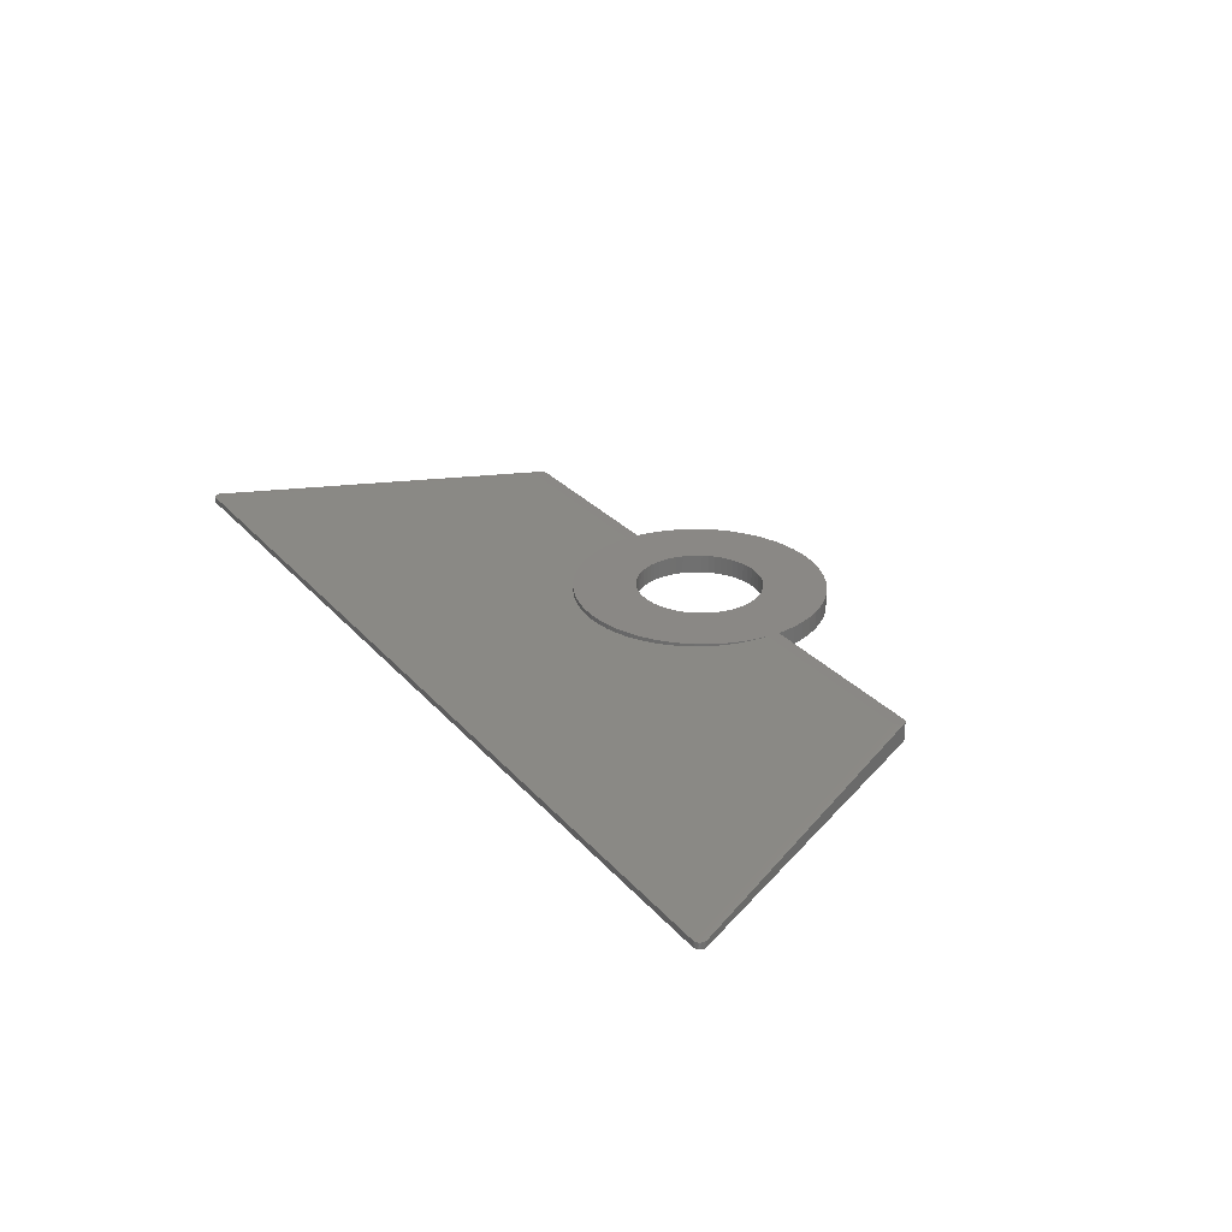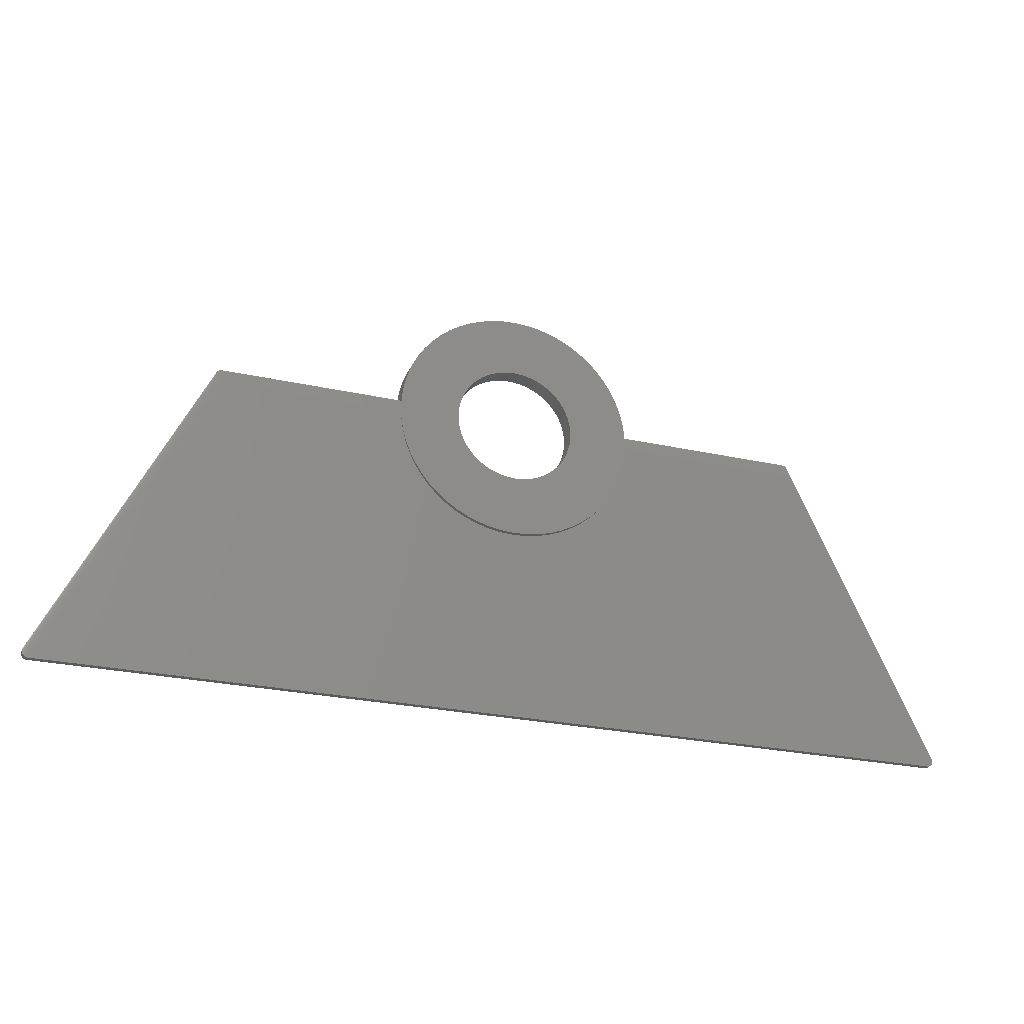
<metadata>
{"format":"stl","ext":"stl","renderer":"f3d","projection":"perspective","resolution":1024,"background":"white","views":[{"elev":27.8,"azim":58.3,"up":"+Z"},{"elev":-25.6,"azim":-19.7,"up":"+Y"}]}
</metadata>
<code>
# stl→obj: 408 verts, 816 faces
v -1 0 0
v -0.9945 0.1045 0
v -0.9945 -0.1045 0
v -0.9781 0.2079 0
v -0.9511 0.309 0
v -0.9135 0.4067 0
v 24.09 50.41 0
v 24.13 50.5 0
v 24.19 50.59 0
v 24.26 50.67 0
v 24.33 50.74 0
v 24.41 50.81 0
v 24.5 50.87 0
v 24.59 50.91 0
v 24.69 50.95 0
v 24.79 50.98 0
v 24.9 50.99 0
v 25 51 0
v 55.05 51 0
v 55.11 52.09 0
v 55.44 54.16 0
v 55.98 56.18 0
v 56.73 58.13 0
v 57.68 60 0
v 58.82 61.76 0
v 60.14 63.38 0
v 61.62 64.86 0
v 63.24 66.18 0
v 65 67.32 0
v 66.87 68.27 0
v 68.82 69.02 0
v 70.84 69.56 0
v 72.91 69.89 0
v 75 70 0
v 77.09 69.89 0
v 79.16 69.56 0
v 81.18 69.02 0
v 71.91 59.51 0
v 83.13 68.27 0
v 75 60 0
v 85 67.32 0
v 77.08 59.78 0
v 86.76 66.18 0
v 79.07 59.14 0
v 88.38 64.86 0
v 80.88 58.09 0
v 89.86 63.38 0
v 82.43 56.69 0
v 91.18 61.76 0
v 83.09 55.88 0
v 83.66 55 0
v 84.51 53.09 0
v 92.32 60 0
v 93.27 58.13 0
v 84.78 52.08 0
v 94.02 56.18 0
v 85 50 0
v 94.56 54.16 0
v 84.51 46.91 0
v 94.89 52.09 0
v 80 41.34 0
v 94.95 51 0
v 125 51 0
v 125.1 50.99 0
v 125.2 50.98 0
v 125.3 50.95 0
v 125.4 50.91 0
v 125.5 50.87 0
v 125.6 50.81 0
v 125.7 50.74 0
v 125.7 50.67 0
v 125.8 50.59 0
v 125.9 50.5 0
v 125.9 50.41 0
v 150.9 0.4067 0
v 151 0.309 0
v 151 0.2079 0
v 151 0.1045 0
v 151 0 0
v 151 -0.1045 0
v 151 -0.2079 0
v 151 -0.309 0
v 150.9 -0.4067 0
v 150.9 -0.5 0
v 150.8 -0.5878 0
v 150.7 -0.6691 0
v 150.7 -0.7431 0
v 150.6 -0.809 0
v 150.5 -0.866 0
v 150.4 -0.9135 0
v 150.3 -0.9511 0
v 150.2 -0.9781 0
v 150.1 -0.9945 0
v 150 -1 0
v 0 -1 0
v -0.1045 -0.9945 0
v -0.2079 -0.9781 0
v -0.309 -0.9511 0
v -0.4067 -0.9135 0
v -0.5 -0.866 0
v -0.5878 -0.809 0
v -0.6691 -0.7431 0
v -0.7431 -0.6691 0
v -0.809 -0.5878 0
v -0.866 -0.5 0
v -0.9135 -0.4067 0
v -0.9511 -0.309 0
v -0.9781 -0.2079 0
v 76.05 59.95 0
v 78.09 59.51 0
v 65.86 45.93 0
v 65.49 46.91 0
v 65.22 47.92 0
v 66.34 45 0
v 67.57 43.31 0
v 66.91 44.12 0
v 68.31 42.57 0
v 70 41.34 0
v 69.12 41.91 0
v 71.91 40.49 0
v 70.93 40.86 0
v 73.95 40.05 0
v 72.92 40.22 0
v 84.14 45.93 0
v 79.07 40.86 0
v 78.09 40.49 0
v 75 40 0
v 76.05 40.05 0
v 77.08 40.22 0
v 80.88 41.91 0
v 83.66 45 0
v 83.09 44.12 0
v 81.69 42.57 0
v 82.43 43.31 0
v 84.78 47.92 0
v 84.95 48.95 0
v 84.95 51.05 0
v 84.14 54.07 0
v 81.69 57.43 0
v 80 58.66 0
v 65.05 48.95 0
v 73.95 59.95 0
v 72.92 59.78 0
v 70.93 59.14 0
v 67.57 56.69 0
v 68.31 57.43 0
v 70 58.66 0
v 69.12 58.09 0
v 66.91 55.88 0
v 66.34 55 0
v 65.86 54.07 0
v 65.22 52.08 0
v 65.49 53.09 0
v 65.05 51.05 0
v 65 50 0
v -1 0 1
v -0.9945 0.1045 1
v -0.9945 -0.1045 1
v -0.9781 -0.2079 1
v -0.9511 -0.309 1
v -0.9135 -0.4067 1
v -0.866 -0.5 1
v -0.809 -0.5878 1
v -0.7431 -0.6691 1
v -0.6691 -0.7431 1
v -0.5878 -0.809 1
v -0.5 -0.866 1
v -0.4067 -0.9135 1
v -0.309 -0.9511 1
v -0.2079 -0.9781 1
v -0.1045 -0.9945 1
v 0 -1 1
v 150 -1 1
v 150.1 -0.9945 1
v 150.2 -0.9781 1
v 150.3 -0.9511 1
v 150.4 -0.9135 1
v 150.5 -0.866 1
v 150.6 -0.809 1
v 150.7 -0.7431 1
v 150.7 -0.6691 1
v 150.8 -0.5878 1
v 150.9 -0.5 1
v 150.9 -0.4067 1
v 151 -0.309 1
v 151 -0.2079 1
v 151 -0.1045 1
v 151 0 1
v 151 0.1045 1
v 151 0.2079 1
v 151 0.309 1
v 150.9 0.4067 1
v 125.9 50.41 3
v 125.9 50.5 3
v 125.8 50.59 3
v 125.7 50.67 3
v 125.7 50.74 3
v 125.6 50.81 3
v 125.5 50.87 3
v 125.4 50.91 3
v 125.3 50.95 3
v 125.2 50.98 3
v 125.1 50.99 3
v 125 51 3
v 94.95 51 3
v 94.89 52.09 3
v 94.56 54.16 3
v 94.02 56.18 3
v 93.27 58.13 3
v 92.32 60 3
v 91.18 61.76 3
v 89.86 63.38 3
v 88.38 64.86 3
v 86.76 66.18 3
v 85 67.32 3
v 83.13 68.27 3
v 81.18 69.02 3
v 79.16 69.56 3
v 77.09 69.89 3
v 75 70 3
v 72.91 69.89 3
v 70.84 69.56 3
v 68.82 69.02 3
v 66.87 68.27 3
v 65 67.32 3
v 63.24 66.18 3
v 61.62 64.86 3
v 60.14 63.38 3
v 58.82 61.76 3
v 57.68 60 3
v 56.73 58.13 3
v 55.98 56.18 3
v 55.44 54.16 3
v 55.11 52.09 3
v 55.05 51 3
v 25 51 3
v 24.9 50.99 3
v 24.79 50.98 3
v 24.69 50.95 3
v 24.59 50.91 3
v 24.5 50.87 3
v 24.41 50.81 3
v 24.33 50.74 3
v 24.26 50.67 3
v 24.19 50.59 3
v 24.13 50.5 3
v 24.09 50.41 3
v -0.9135 0.4067 1
v -0.9511 0.309 1
v -0.9781 0.2079 1
v 65 50 3
v 65.05 48.95 3
v 65.05 51.05 3
v 65.22 52.08 3
v 65.49 53.09 3
v 65.86 54.07 3
v 66.34 55 3
v 66.91 55.88 3
v 67.57 56.69 3
v 68.31 57.43 3
v 69.12 58.09 3
v 70 58.66 3
v 70.93 59.14 3
v 71.91 59.51 3
v 72.92 59.78 3
v 73.95 59.95 3
v 75 60 3
v 76.05 59.95 3
v 77.08 59.78 3
v 78.09 59.51 3
v 79.07 59.14 3
v 80 58.66 3
v 80.88 58.09 3
v 81.69 57.43 3
v 82.43 56.69 3
v 83.09 55.88 3
v 83.66 55 3
v 84.14 54.07 3
v 84.51 53.09 3
v 84.78 52.08 3
v 84.95 51.05 3
v 85 50 3
v 84.95 48.95 3
v 84.78 47.92 3
v 84.51 46.91 3
v 84.14 45.93 3
v 83.66 45 3
v 83.09 44.12 3
v 82.43 43.31 3
v 81.69 42.57 3
v 80.88 41.91 3
v 80 41.34 3
v 79.07 40.86 3
v 78.09 40.49 3
v 77.08 40.22 3
v 76.05 40.05 3
v 75 40 3
v 73.95 40.05 3
v 72.92 40.22 3
v 71.91 40.49 3
v 70.93 40.86 3
v 70 41.34 3
v 69.12 41.91 3
v 68.31 42.57 3
v 67.57 43.31 3
v 66.91 44.12 3
v 66.34 45 3
v 65.86 45.93 3
v 65.49 46.91 3
v 65.22 47.92 3
v 24.01 50.1 3
v 24 50 3
v 24.02 50.21 3
v 24.01 49.9 3
v 24.02 49.79 3
v 24.05 49.69 3
v 24.09 49.59 3
v 24.13 49.5 3
v 24.19 49.41 3
v 24.26 49.33 3
v 24.33 49.26 3
v 24.41 49.19 3
v 24.5 49.13 3
v 24.59 49.09 3
v 24.69 49.05 3
v 24.79 49.02 3
v 24.9 49.01 3
v 25 49 3
v 70.84 30.44 2.257
v 66.87 31.73 2.309
v 65 32.68 2.347
v 125 49 3
v 94.95 49 3
v 94.89 47.91 2.956
v 94.56 45.84 2.874
v 94.02 43.82 2.793
v 55.11 47.91 2.956
v 55.05 49 3
v 93.27 41.87 2.715
v 92.32 40 2.64
v 91.18 38.24 2.57
v 55.44 45.84 2.874
v 89.86 36.62 2.505
v 88.38 35.14 2.445
v 86.76 33.82 2.393
v 85 32.68 2.347
v 83.13 31.73 2.309
v 81.18 30.98 2.279
v 79.16 30.44 2.257
v 58.82 38.24 2.57
v 57.68 40 2.64
v 77.09 30.11 2.244
v 75 30 2.24
v 72.91 30.11 2.244
v 61.62 35.14 2.445
v 60.14 36.62 2.505
v 68.82 30.98 2.279
v 63.24 33.82 2.393
v 56.73 41.87 2.715
v 55.98 43.82 2.793
v 125.1 49.01 3
v 125.2 49.02 3
v 125.3 49.05 3
v 125.4 49.09 3
v 125.5 49.13 3
v 125.6 49.19 3
v 125.7 49.26 3
v 125.7 49.33 3
v 125.8 49.41 3
v 125.9 49.5 3
v 125.9 49.59 3
v 126 49.69 3
v 126 49.79 3
v 126 49.9 3
v 126 50 3
v 126 50.1 3
v 126 50.21 3
v 126 50.31 3
v 55.44 45.84 3
v 55.11 47.91 3
v 55.98 43.82 3
v 56.73 41.87 3
v 57.68 40 3
v 58.82 38.24 3
v 60.14 36.62 3
v 61.62 35.14 3
v 63.24 33.82 3
v 65 32.68 3
v 66.87 31.73 3
v 68.82 30.98 3
v 70.84 30.44 3
v 72.91 30.11 3
v 75 30 3
v 77.09 30.11 3
v 79.16 30.44 3
v 81.18 30.98 3
v 83.13 31.73 3
v 85 32.68 3
v 91.18 38.24 3
v 24.05 50.31 3
v 94.56 45.84 3
v 94.89 47.91 3
v 94.02 43.82 3
v 93.27 41.87 3
v 92.32 40 3
v 89.86 36.62 3
v 88.38 35.14 3
v 86.76 33.82 3
f 1 2 3
f 3 2 4
f 3 4 5
f 3 5 6
f 3 6 7
f 3 7 8
f 3 8 9
f 3 9 10
f 3 10 11
f 3 11 12
f 3 12 13
f 3 13 14
f 3 14 15
f 3 15 16
f 3 16 17
f 3 17 18
f 3 18 19
f 19 20 21
f 21 22 19
f 22 23 19
f 19 23 24
f 24 25 19
f 19 25 26
f 19 26 27
f 19 27 28
f 28 29 19
f 19 29 30
f 19 30 31
f 19 31 32
f 19 32 33
f 19 33 34
f 19 34 35
f 19 35 3
f 3 35 36
f 3 36 37
f 38 37 39
f 40 39 41
f 42 41 43
f 44 43 45
f 46 45 47
f 48 47 49
f 50 49 51
f 52 53 54
f 55 54 56
f 57 56 58
f 59 58 60
f 61 62 63
f 63 64 3
f 3 64 65
f 3 65 66
f 3 66 67
f 3 67 68
f 3 68 69
f 3 69 70
f 3 70 71
f 3 71 72
f 3 72 73
f 3 73 74
f 3 74 75
f 3 75 76
f 3 76 77
f 3 77 78
f 3 78 79
f 3 79 80
f 3 80 81
f 3 81 82
f 3 82 83
f 3 83 84
f 3 84 85
f 3 85 86
f 3 86 87
f 3 87 88
f 3 88 89
f 3 89 90
f 3 90 91
f 3 91 92
f 3 92 93
f 3 93 94
f 3 94 95
f 3 95 96
f 3 96 97
f 3 97 98
f 3 98 99
f 3 99 100
f 3 100 101
f 3 101 102
f 3 102 103
f 3 103 104
f 3 104 105
f 3 105 106
f 3 106 107
f 3 107 108
f 40 41 109
f 42 43 110
f 111 3 112
f 3 113 112
f 114 3 111
f 115 3 116
f 51 49 53
f 3 114 116
f 117 3 115
f 118 3 119
f 3 117 119
f 120 3 121
f 3 118 121
f 122 3 123
f 3 120 123
f 59 60 124
f 125 63 126
f 3 127 128
f 3 128 129
f 3 129 63
f 129 126 63
f 61 63 125
f 130 62 61
f 131 62 132
f 133 62 130
f 134 62 133
f 132 62 134
f 124 62 131
f 124 60 62
f 127 3 122
f 135 58 59
f 136 58 135
f 57 58 136
f 137 56 57
f 55 56 137
f 52 54 55
f 138 53 52
f 51 53 138
f 48 49 50
f 139 47 48
f 46 47 139
f 140 45 46
f 44 45 140
f 110 43 44
f 113 3 141
f 109 41 42
f 142 39 40
f 38 39 143
f 143 39 142
f 144 37 38
f 145 3 146
f 147 37 144
f 148 37 147
f 146 37 148
f 3 37 146
f 149 3 145
f 150 3 149
f 151 3 150
f 152 3 153
f 154 3 152
f 153 3 151
f 3 154 155
f 141 3 155
f 1 156 2
f 2 156 157
f 1 3 156
f 156 3 158
f 3 108 158
f 158 108 159
f 108 107 159
f 159 107 160
f 107 106 160
f 160 106 161
f 106 105 161
f 161 105 162
f 105 104 162
f 162 104 163
f 104 103 163
f 163 103 164
f 164 103 102
f 165 164 102
f 165 102 101
f 166 165 101
f 166 101 100
f 167 166 100
f 167 100 99
f 168 167 99
f 168 99 98
f 169 168 98
f 169 98 97
f 170 169 97
f 170 97 96
f 171 170 96
f 171 96 95
f 172 171 95
f 172 95 94
f 173 172 94
f 173 94 93
f 174 173 93
f 174 93 92
f 175 174 92
f 175 92 91
f 176 175 91
f 176 91 90
f 177 176 90
f 177 90 89
f 178 177 89
f 178 89 88
f 179 178 88
f 179 88 87
f 180 179 87
f 180 87 86
f 181 180 86
f 181 86 85
f 182 181 85
f 182 85 84
f 183 182 84
f 183 84 83
f 184 183 83
f 184 83 82
f 185 184 82
f 185 82 81
f 186 185 81
f 186 81 80
f 187 186 80
f 187 80 79
f 188 187 79
f 79 78 189
f 188 79 189
f 78 77 190
f 189 78 190
f 77 76 191
f 190 77 191
f 76 75 192
f 191 76 192
f 75 74 193
f 192 75 193
f 74 73 194
f 193 74 194
f 73 72 195
f 194 73 195
f 72 71 196
f 195 72 196
f 70 197 71
f 71 197 196
f 69 198 70
f 70 198 197
f 68 199 69
f 69 199 198
f 67 200 68
f 68 200 199
f 66 201 67
f 67 201 200
f 65 202 66
f 66 202 201
f 64 203 65
f 65 203 202
f 63 204 64
f 64 204 203
f 62 205 63
f 63 205 204
f 62 60 206
f 205 62 206
f 60 58 207
f 206 60 207
f 58 56 208
f 207 58 208
f 56 54 209
f 208 56 209
f 54 53 210
f 209 54 210
f 53 49 211
f 210 53 211
f 49 47 212
f 211 49 212
f 45 213 47
f 47 213 212
f 43 214 45
f 45 214 213
f 41 215 43
f 43 215 214
f 39 216 41
f 41 216 215
f 37 217 39
f 39 217 216
f 36 218 37
f 37 218 217
f 35 219 36
f 36 219 218
f 34 220 35
f 35 220 219
f 33 221 34
f 34 221 220
f 32 222 33
f 33 222 221
f 31 223 32
f 32 223 222
f 30 224 31
f 31 224 223
f 29 225 30
f 30 225 224
f 28 226 29
f 29 226 225
f 27 227 28
f 28 227 226
f 26 228 27
f 27 228 227
f 25 229 26
f 26 229 228
f 24 230 25
f 25 230 229
f 23 231 24
f 24 231 230
f 22 232 23
f 23 232 231
f 21 233 22
f 22 233 232
f 20 234 21
f 21 234 233
f 19 235 20
f 20 235 234
f 18 236 19
f 19 236 235
f 17 237 18
f 18 237 236
f 16 238 17
f 17 238 237
f 15 239 16
f 16 239 238
f 14 240 15
f 15 240 239
f 13 241 14
f 14 241 240
f 12 242 13
f 13 242 241
f 11 243 12
f 12 243 242
f 10 244 11
f 11 244 243
f 9 245 10
f 10 245 244
f 8 246 9
f 9 246 245
f 7 247 8
f 8 247 246
f 6 248 7
f 7 248 247
f 5 249 6
f 6 249 248
f 4 250 5
f 5 250 249
f 2 157 4
f 4 157 250
f 251 252 141
f 155 251 141
f 154 253 251
f 155 154 251
f 152 254 253
f 154 152 253
f 153 255 254
f 152 153 254
f 151 256 255
f 153 151 255
f 150 257 256
f 151 150 256
f 149 258 257
f 150 149 257
f 145 259 258
f 149 145 258
f 146 260 259
f 145 146 259
f 148 261 260
f 146 148 260
f 147 262 261
f 148 147 261
f 144 263 262
f 147 144 262
f 38 264 263
f 144 38 263
f 143 265 264
f 38 143 264
f 142 266 265
f 143 142 265
f 40 267 266
f 142 40 266
f 109 268 267
f 40 109 267
f 42 269 268
f 109 42 268
f 110 270 269
f 42 110 269
f 44 271 270
f 110 44 270
f 140 272 271
f 44 140 271
f 46 273 272
f 140 46 272
f 139 274 273
f 46 139 273
f 48 275 274
f 139 48 274
f 276 275 50
f 50 275 48
f 277 276 51
f 51 276 50
f 278 277 138
f 138 277 51
f 279 278 52
f 52 278 138
f 280 279 55
f 55 279 52
f 281 280 137
f 137 280 55
f 282 281 57
f 57 281 137
f 282 57 283
f 283 57 136
f 283 136 284
f 284 136 135
f 284 135 285
f 285 135 59
f 285 59 286
f 286 59 124
f 286 124 287
f 287 124 131
f 287 131 288
f 288 131 132
f 288 132 289
f 289 132 134
f 289 134 290
f 290 134 133
f 290 133 291
f 291 133 130
f 291 130 292
f 292 130 61
f 292 61 293
f 293 61 125
f 293 125 294
f 294 125 126
f 294 126 295
f 295 126 129
f 295 129 296
f 296 129 128
f 296 128 297
f 297 128 127
f 297 127 298
f 298 127 122
f 298 122 299
f 299 122 123
f 299 123 300
f 300 123 120
f 300 120 301
f 301 120 121
f 301 121 302
f 302 121 118
f 302 118 303
f 303 118 119
f 303 119 304
f 304 119 117
f 304 117 305
f 305 117 115
f 306 305 115
f 116 306 115
f 307 306 116
f 114 307 116
f 308 307 114
f 111 308 114
f 309 308 111
f 112 309 111
f 310 309 112
f 113 310 112
f 252 310 113
f 141 252 113
f 311 157 312
f 157 156 312
f 250 157 313
f 313 157 311
f 314 156 158
f 312 156 314
f 315 158 159
f 314 158 315
f 315 159 316
f 316 159 160
f 316 160 161
f 316 161 317
f 317 161 162
f 317 162 318
f 318 162 319
f 319 162 163
f 319 163 164
f 319 164 320
f 320 164 321
f 321 164 165
f 321 165 166
f 321 166 322
f 322 166 167
f 322 167 323
f 323 167 168
f 323 168 324
f 324 168 169
f 325 169 326
f 326 169 170
f 324 169 325
f 326 170 171
f 327 171 172
f 326 171 327
f 327 172 328
f 329 172 173
f 330 331 328
f 332 333 173
f 333 334 173
f 334 335 173
f 335 336 173
f 337 338 328
f 336 339 173
f 339 340 173
f 340 341 173
f 342 337 328
f 341 343 173
f 343 344 173
f 344 345 173
f 345 346 173
f 346 347 173
f 347 348 173
f 348 349 173
f 350 351 328
f 349 352 173
f 352 353 173
f 353 354 173
f 355 356 328
f 357 172 329
f 330 172 357
f 331 358 328
f 328 172 330
f 358 355 328
f 356 350 328
f 351 359 328
f 359 360 328
f 354 329 173
f 360 342 328
f 361 332 173
f 174 361 173
f 362 361 174
f 175 362 174
f 176 362 175
f 363 362 176
f 177 363 176
f 364 363 177
f 365 364 177
f 178 365 177
f 366 365 178
f 179 366 178
f 367 366 179
f 180 367 179
f 181 367 180
f 368 367 181
f 369 368 181
f 182 369 181
f 183 369 182
f 370 369 183
f 184 370 183
f 371 370 184
f 372 371 184
f 185 372 184
f 186 372 185
f 373 372 186
f 374 373 186
f 187 374 186
f 188 374 187
f 189 375 188
f 375 374 188
f 190 376 189
f 189 376 375
f 190 377 376
f 190 378 377
f 191 378 190
f 192 193 191
f 191 193 378
f 311 312 314
f 316 311 315
f 315 311 314
f 317 311 316
f 318 311 317
f 319 311 318
f 320 311 319
f 321 311 320
f 322 311 321
f 323 311 322
f 324 311 323
f 325 311 324
f 326 311 325
f 327 311 326
f 328 311 327
f 338 311 328
f 379 338 380
f 381 338 379
f 382 338 381
f 383 338 382
f 384 338 383
f 385 338 384
f 386 338 385
f 387 338 386
f 388 338 387
f 389 338 388
f 390 338 389
f 391 338 390
f 392 338 391
f 393 338 392
f 394 338 393
f 395 338 394
f 396 338 395
f 397 338 396
f 398 338 397
f 302 338 398
f 302 303 338
f 291 292 399
f 282 373 374
f 282 372 373
f 282 371 372
f 282 370 371
f 282 369 370
f 282 368 369
f 282 367 368
f 282 366 367
f 282 365 366
f 282 364 365
f 282 363 364
f 282 362 363
f 205 201 202
f 205 202 203
f 205 203 204
f 282 333 332
f 282 332 361
f 281 282 375
f 281 375 376
f 281 376 377
f 281 377 378
f 281 378 193
f 281 193 194
f 281 194 195
f 281 195 196
f 281 196 197
f 253 254 235
f 253 235 311
f 205 200 201
f 281 198 205
f 255 256 234
f 258 259 233
f 233 234 256
f 232 260 261
f 231 212 213
f 231 265 212
f 230 214 215
f 230 231 214
f 229 216 217
f 228 229 218
f 229 230 216
f 227 219 220
f 226 227 221
f 225 226 222
f 223 225 222
f 222 226 221
f 221 227 220
f 219 228 218
f 338 252 311
f 218 229 217
f 310 252 338
f 216 230 215
f 214 231 213
f 266 267 212
f 205 198 199
f 237 311 236
f 238 311 237
f 239 311 238
f 240 311 239
f 241 311 240
f 242 311 241
f 243 311 242
f 244 311 243
f 245 311 244
f 246 311 245
f 247 311 246
f 400 311 247
f 313 311 400
f 285 286 401
f 282 361 362
f 281 197 198
f 280 281 206
f 205 199 200
f 257 258 233
f 278 279 207
f 234 235 254
f 276 277 208
f 261 262 232
f 274 275 209
f 233 256 257
f 275 276 209
f 264 265 232
f 270 271 211
f 263 232 262
f 264 232 263
f 265 266 212
f 272 273 210
f 267 268 212
f 212 268 211
f 268 269 211
f 211 271 210
f 271 272 210
f 210 273 209
f 273 274 209
f 209 276 208
f 208 277 207
f 277 278 207
f 207 279 206
f 254 255 234
f 279 280 206
f 269 270 211
f 206 281 205
f 375 282 374
f 282 283 333
f 333 283 402
f 402 284 401
f 284 285 401
f 401 286 403
f 403 287 404
f 287 288 404
f 404 289 405
f 289 290 405
f 405 291 399
f 399 292 406
f 292 293 406
f 406 294 407
f 294 295 407
f 407 296 408
f 296 297 408
f 297 298 408
f 408 299 398
f 299 300 398
f 300 301 398
f 303 304 338
f 301 302 398
f 305 306 338
f 304 305 338
f 306 307 338
f 298 299 408
f 307 308 338
f 295 296 407
f 293 294 406
f 309 310 338
f 290 291 405
f 288 289 404
f 224 225 223
f 227 228 219
f 231 232 265
f 232 259 260
f 232 233 259
f 235 236 311
f 308 309 338
f 286 287 403
f 283 284 402
f 252 251 311
f 251 253 311
f 247 249 400
f 248 249 247
f 249 250 400
f 400 250 313
f 380 338 337
f 337 342 380
f 380 342 379
f 342 360 379
f 379 360 381
f 360 359 381
f 381 359 382
f 359 351 382
f 382 351 383
f 351 350 383
f 383 350 384
f 350 356 384
f 384 356 385
f 385 356 355
f 386 385 355
f 386 355 358
f 387 386 358
f 387 358 331
f 388 387 331
f 388 331 330
f 389 388 330
f 389 330 357
f 390 389 357
f 390 357 329
f 391 390 329
f 391 329 354
f 392 391 354
f 392 354 353
f 393 392 353
f 393 353 352
f 394 393 352
f 394 352 349
f 395 394 349
f 395 349 348
f 396 395 348
f 396 348 347
f 397 396 347
f 397 347 346
f 398 397 346
f 398 346 345
f 408 398 345
f 408 345 344
f 407 408 344
f 407 344 343
f 406 407 343
f 406 343 341
f 399 406 341
f 399 341 340
f 405 399 340
f 405 340 339
f 404 405 339
f 404 339 336
f 403 404 336
f 403 336 335
f 401 403 335
f 401 335 334
f 402 401 334
f 402 334 333

</code>
